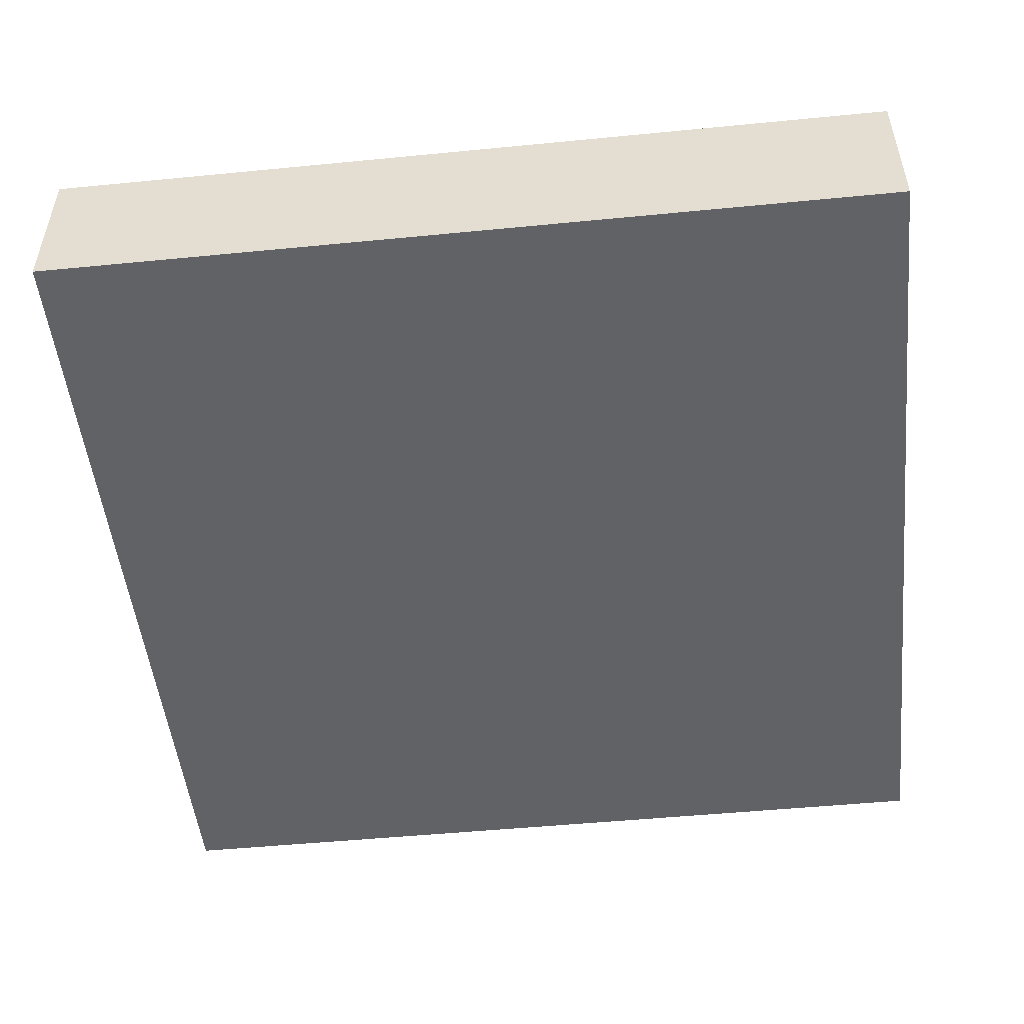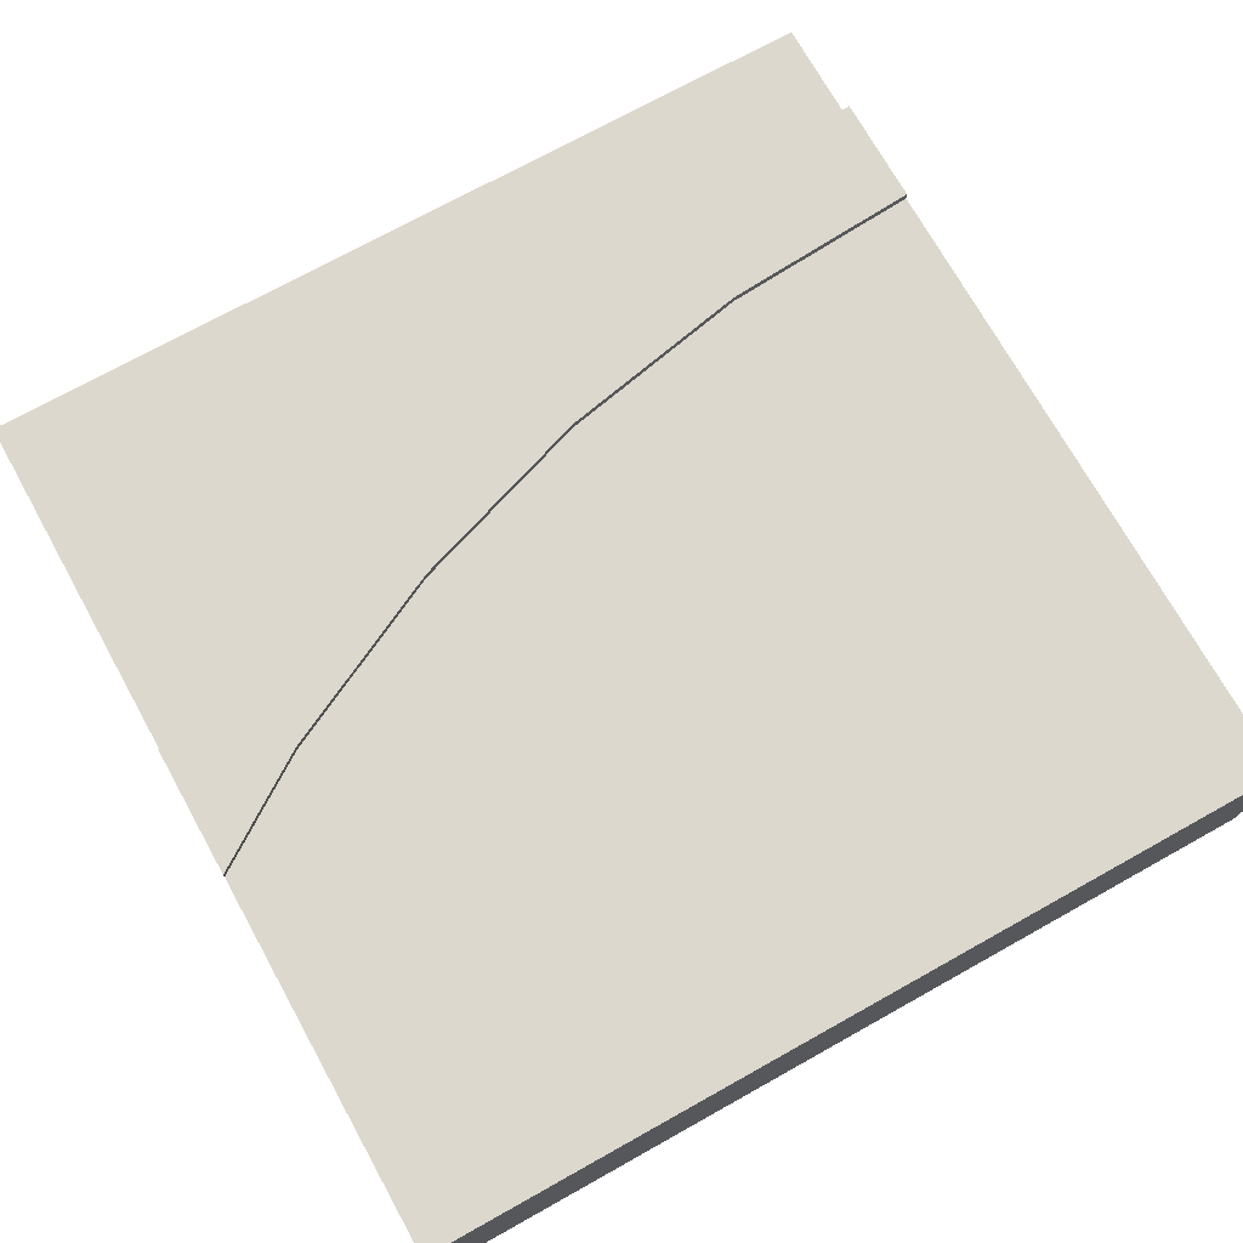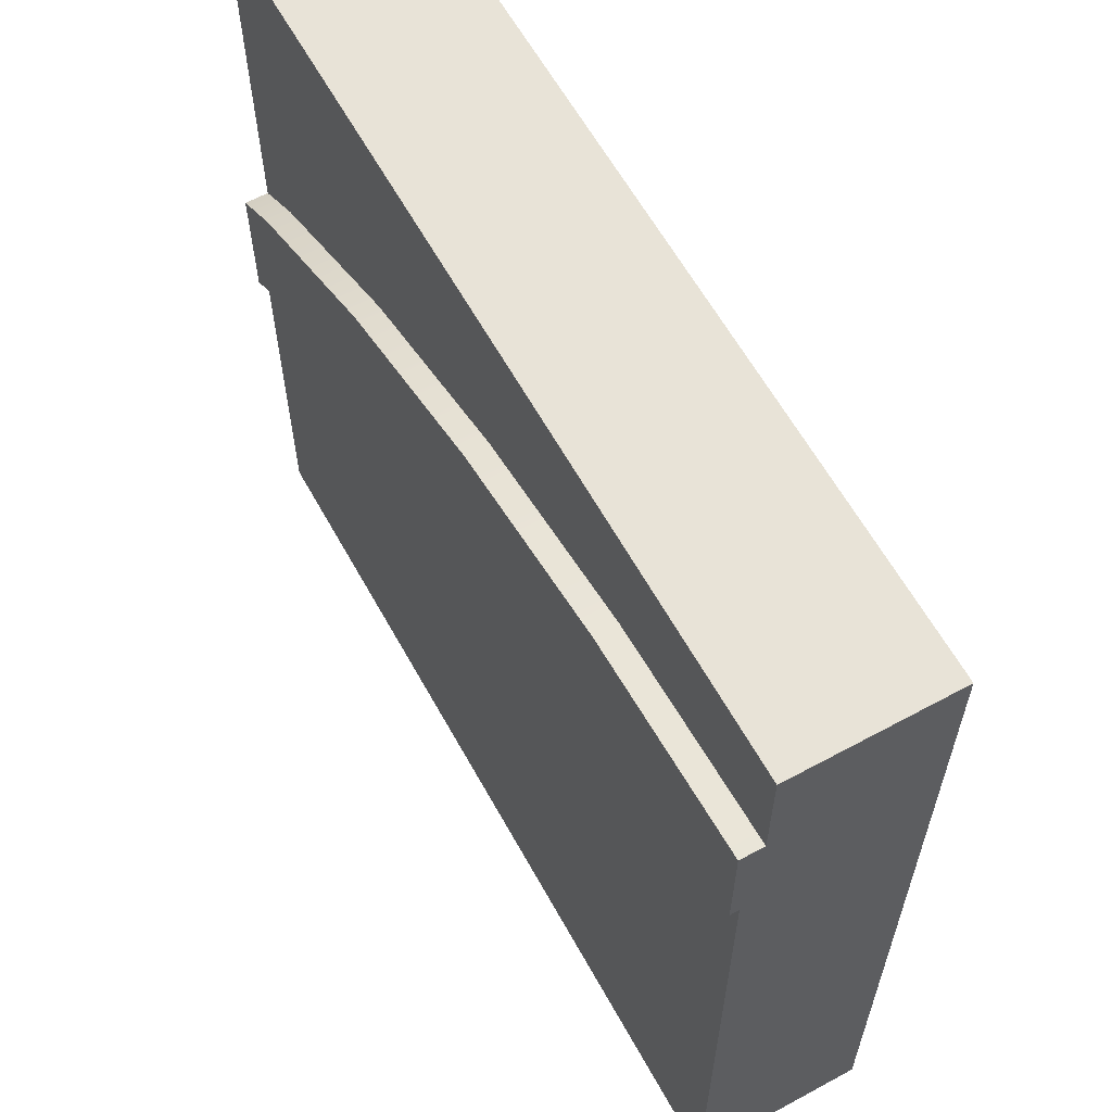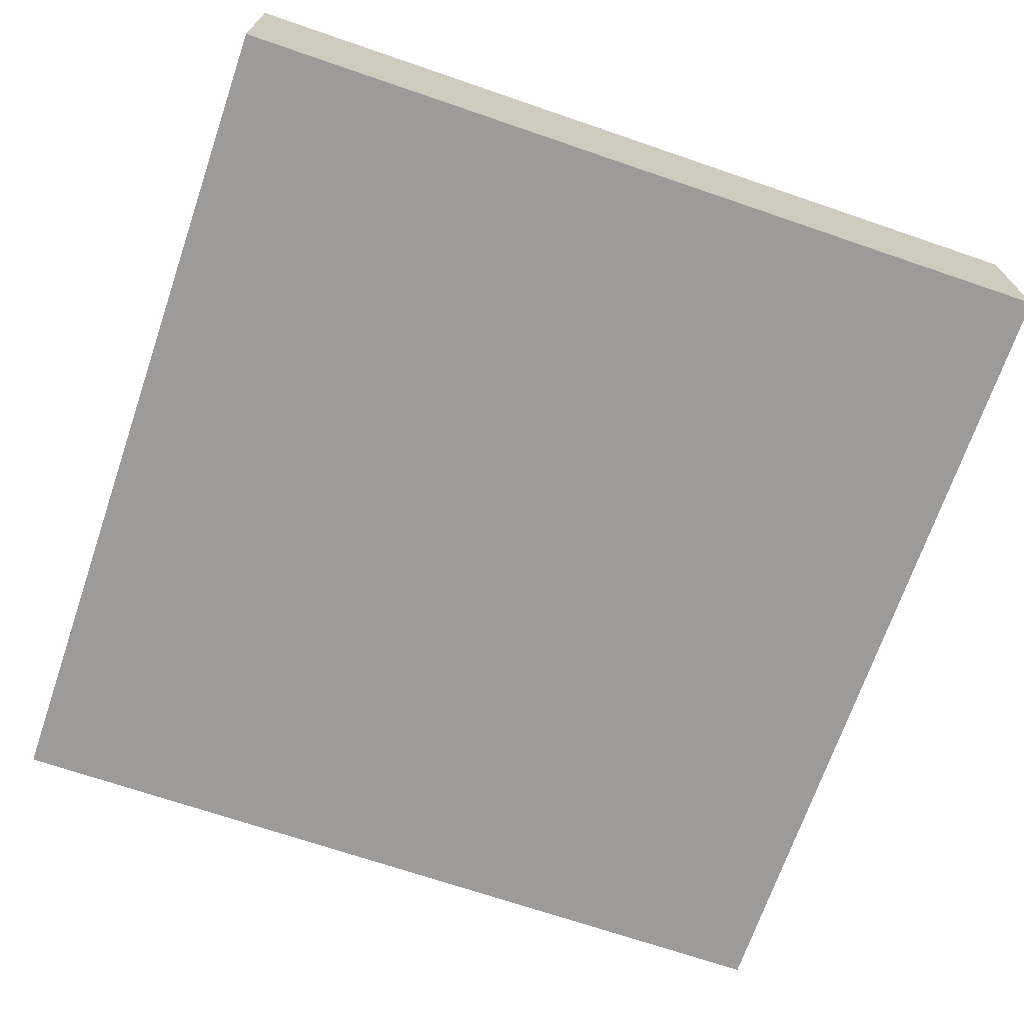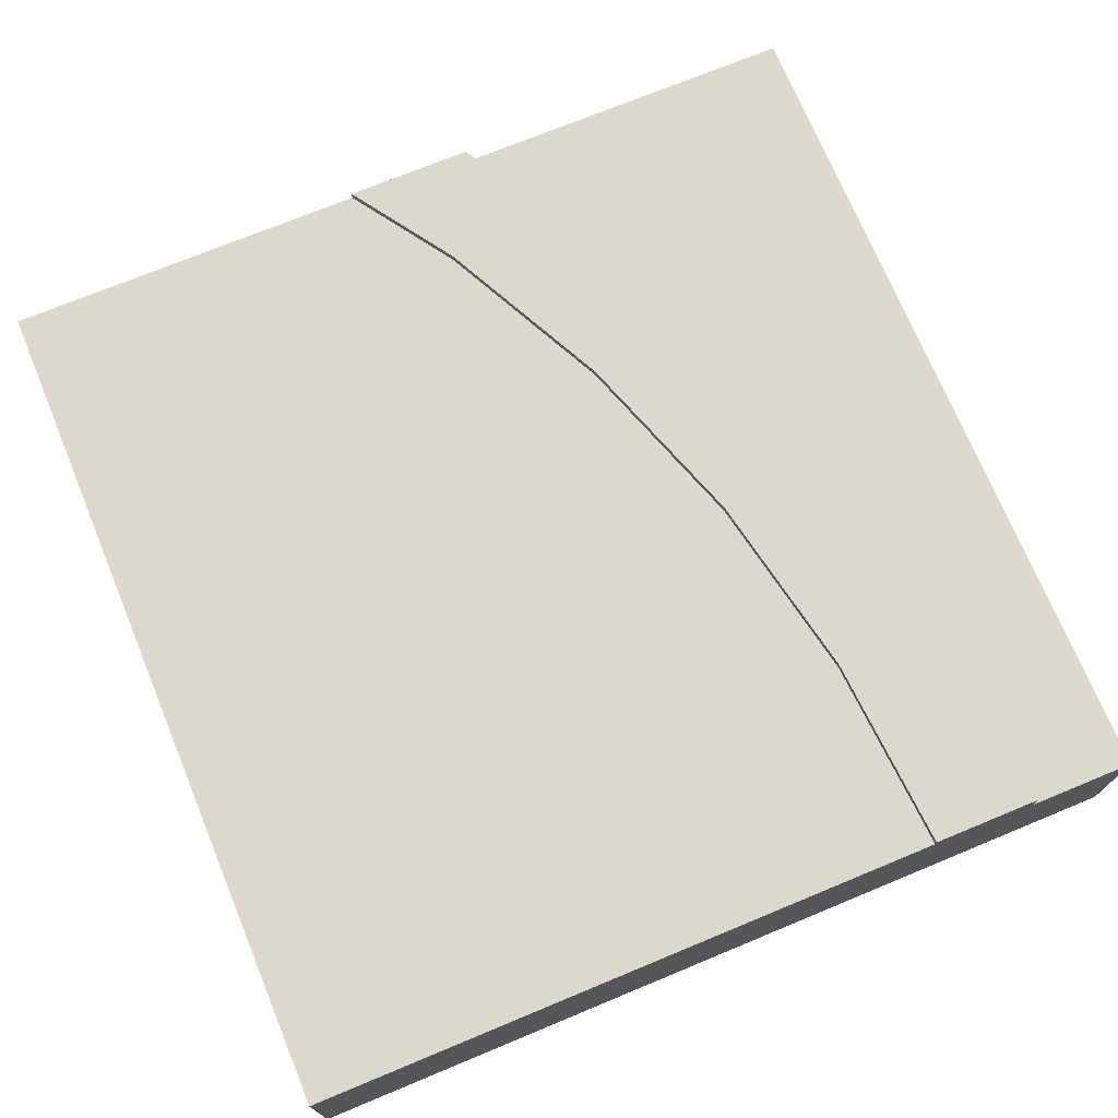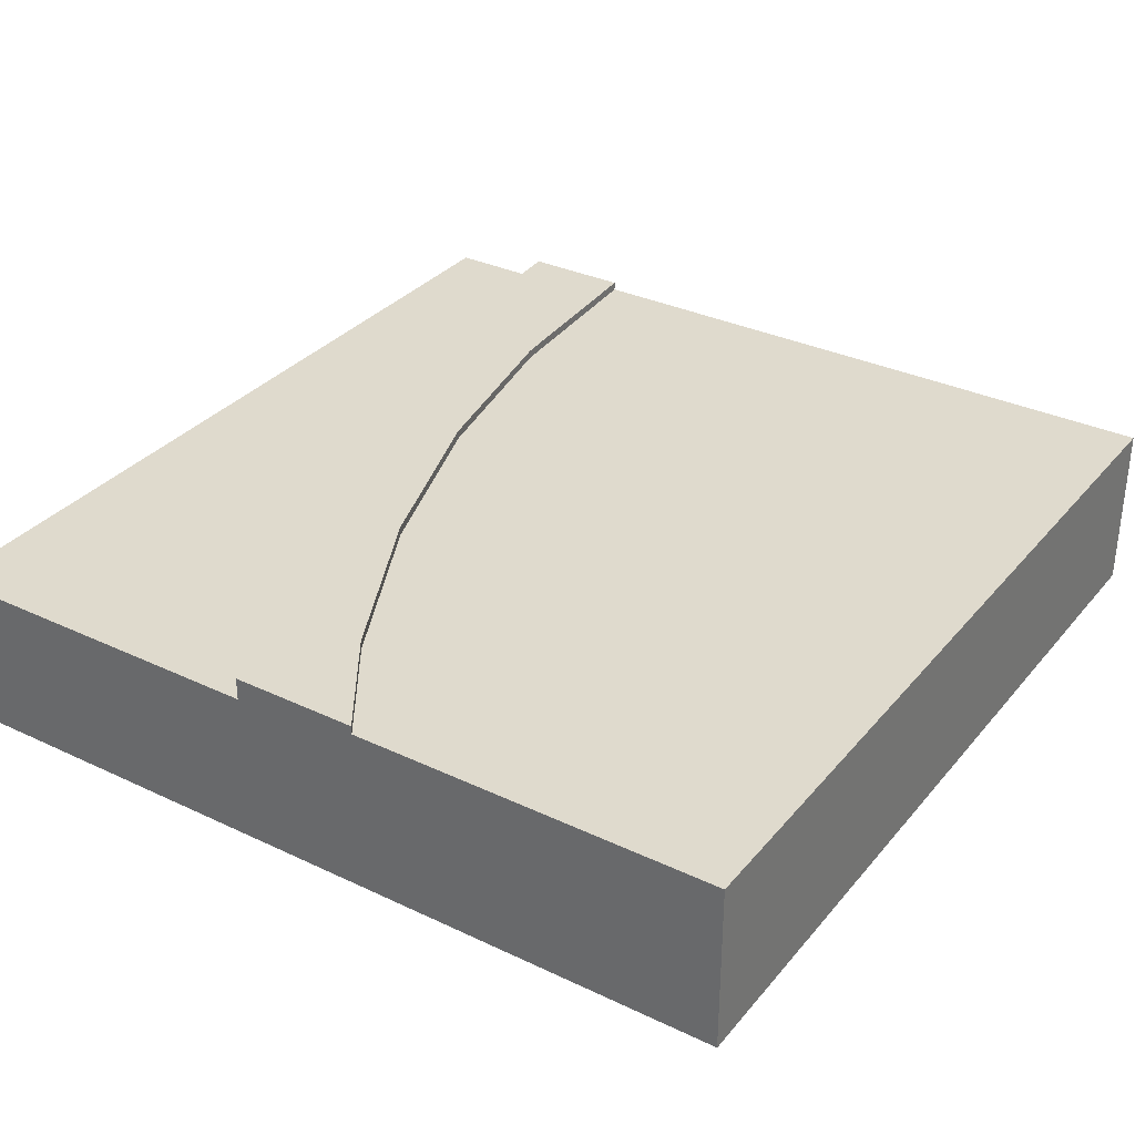
<metadata>
{"format":"obj","ext":"obj","renderer":"f3d","projection":"perspective","resolution":1024,"background":"white","views":[{"elev":-50.5,"azim":6.1,"up":"+Y"},{"elev":72.5,"azim":150.9,"up":"+Y"},{"elev":61.5,"azim":-118.9,"up":"+Z"},{"elev":-69.7,"azim":161.1,"up":"+Y"},{"elev":72.3,"azim":-112.5,"up":"+Y"},{"elev":32.9,"azim":123.2,"up":"+Y"}]}
</metadata>
<code>
o roadTile_053
v 3 0.6 -3
v 3 0.6 -1.704
v 3 0.3 -1.704
v 3 0.3 -3
v -1e-06 0.6 -3
v -0 0.6 -0.75
v 0.6853 0.6 -0.7949
v 1.359 0.6 -0.9289
v 2.009 0.6 -1.15
v 2.625 0.6 -1.453
v -1e-06 0.3 -3
v -0 0.3 -0.75
v -1e-06 0 -3
v 3 0 -3
v -0 0 -0.375
v -0 0.55 -0.375
v -0 0.63 -0.375
v -0 0.63 -0.75
v 3 0 -1e-06
v 0 0 -0
v 3 0 -1.254
v 0 0.55 0
v 3 0.55 -1e-06
v 3 0.55 -1.254
v 2.812 0.55 -1.129
v 2.153 0.55 -0.8032
v 1.456 0.55 -0.5667
v 0.7342 0.55 -0.4231
v 3 0.63 -1.704
v 3 0.63 -1.254
v 2.625 0.63 -1.453
v 2.009 0.63 -1.15
v 1.359 0.63 -0.9289
v 0.6853 0.63 -0.7949
v 0.7342 0.63 -0.4231
v 1.456 0.63 -0.5667
v 2.153 0.63 -0.8032
v 2.812 0.63 -1.129
f 2 4 1
f 10 2 1
f 11 6 5
f 4 5 1
f 2 3 4
f 1 5 9
f 5 6 7
f 8 5 7
f 8 9 5
f 9 10 1
f 11 12 6
f 4 11 5
f 11 14 13
f 12 15 16
f 24 21 3
f 10 29 2
f 9 31 10
f 8 32 9
f 7 33 8
f 6 34 7
f 32 33 36
f 35 16 28
f 36 28 27
f 37 27 26
f 38 26 25
f 30 25 24
f 11 4 14
f 11 13 12
f 13 15 12
f 16 17 6
f 17 18 6
f 6 12 16
f 21 14 3
f 14 4 3
f 3 2 24
f 2 29 30
f 24 2 30
f 10 31 29
f 9 32 31
f 8 33 32
f 7 34 33
f 6 18 34
f 34 18 17
f 17 35 34
f 35 36 33
f 36 37 32
f 37 38 32
f 38 30 31
f 30 29 31
f 35 33 34
f 38 31 32
f 35 17 16
f 36 35 28
f 37 36 27
f 38 37 26
f 30 38 25
f 13 14 21
f 20 23 22
f 16 20 22
f 23 27 28
f 24 19 21
f 21 19 15
f 19 20 15
f 15 13 21
f 20 19 23
f 16 15 20
f 23 24 25
f 23 25 26
f 16 22 28
f 22 23 28
f 23 26 27
f 24 23 19

</code>
